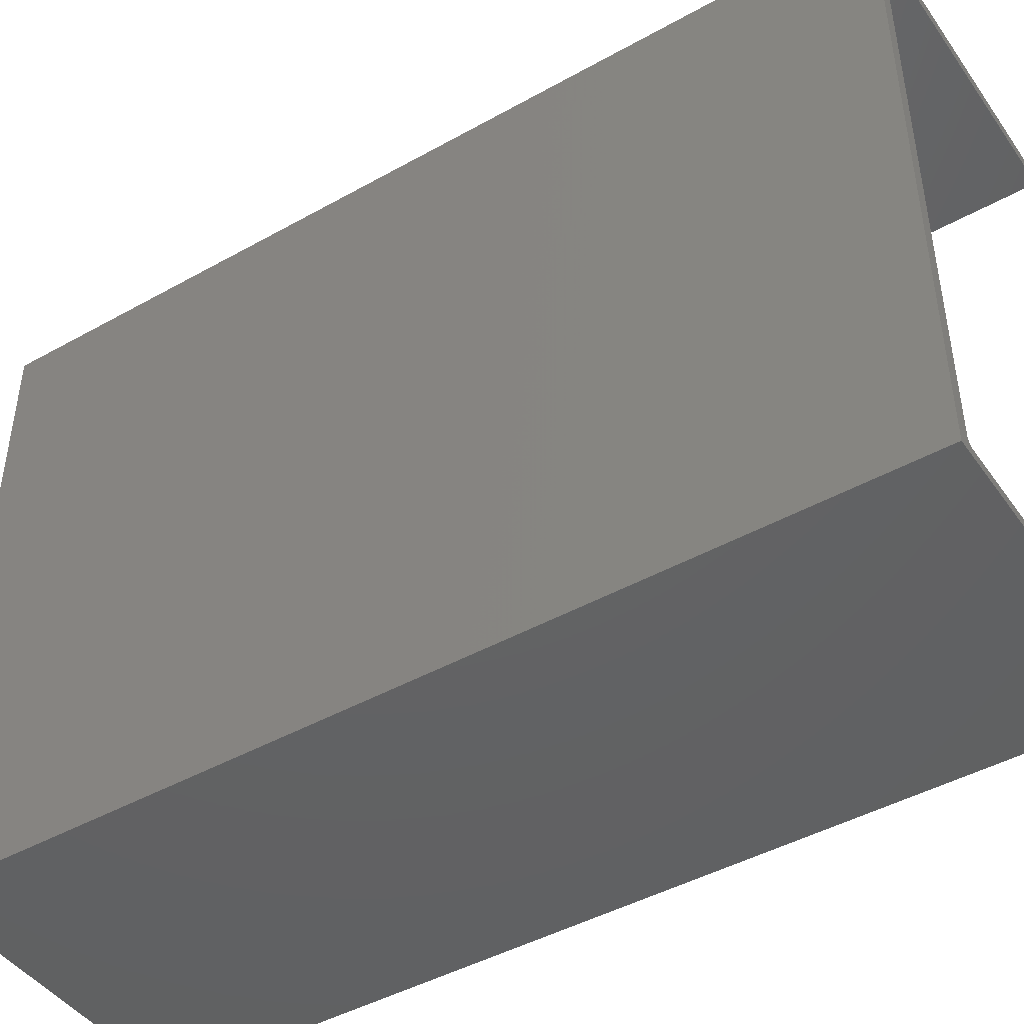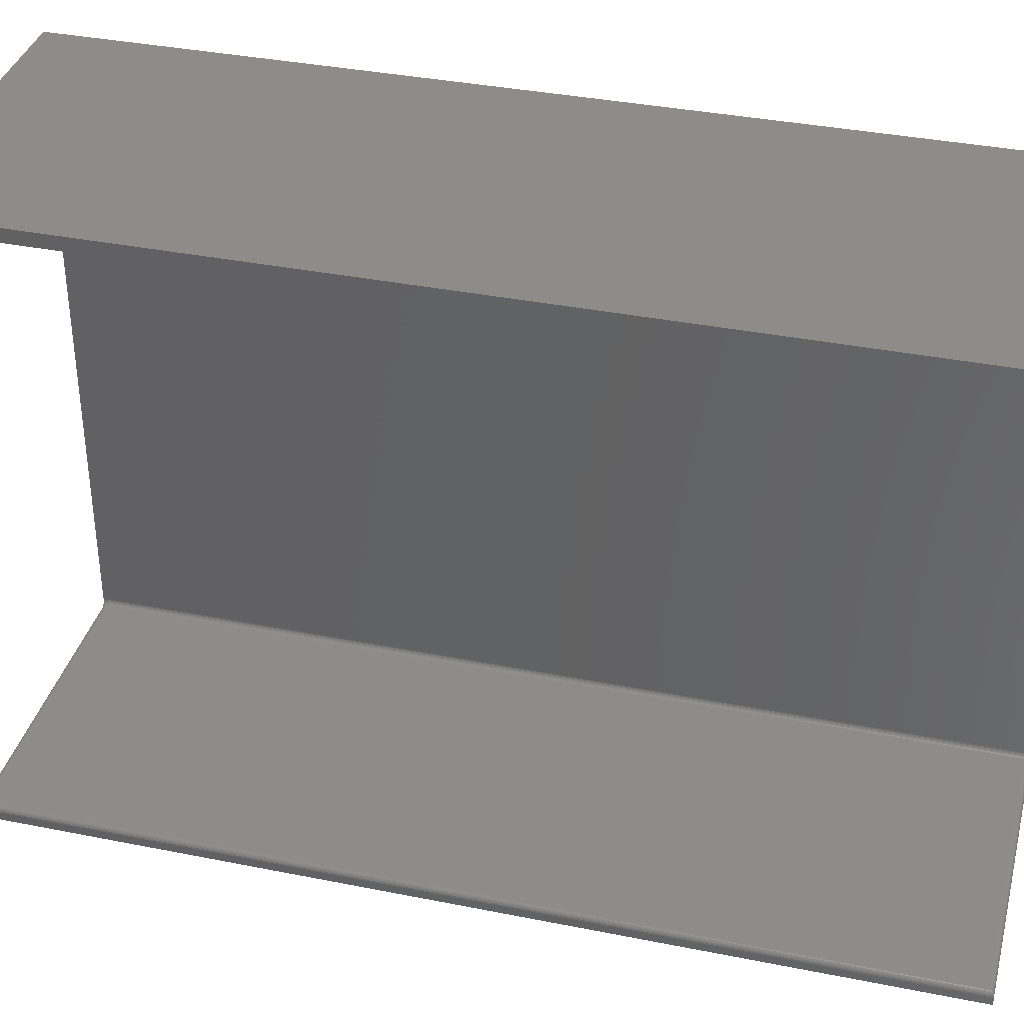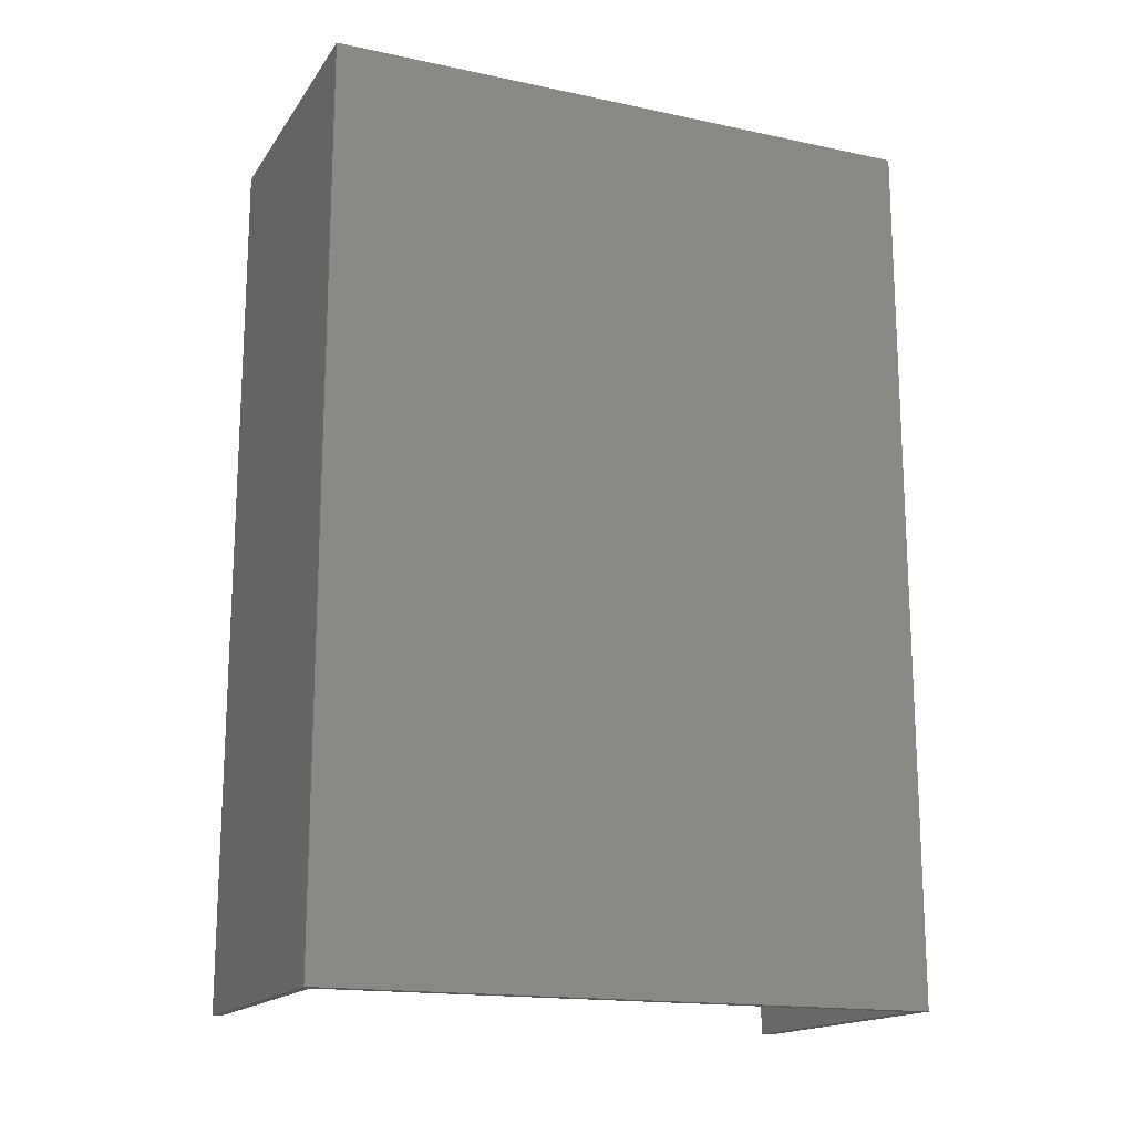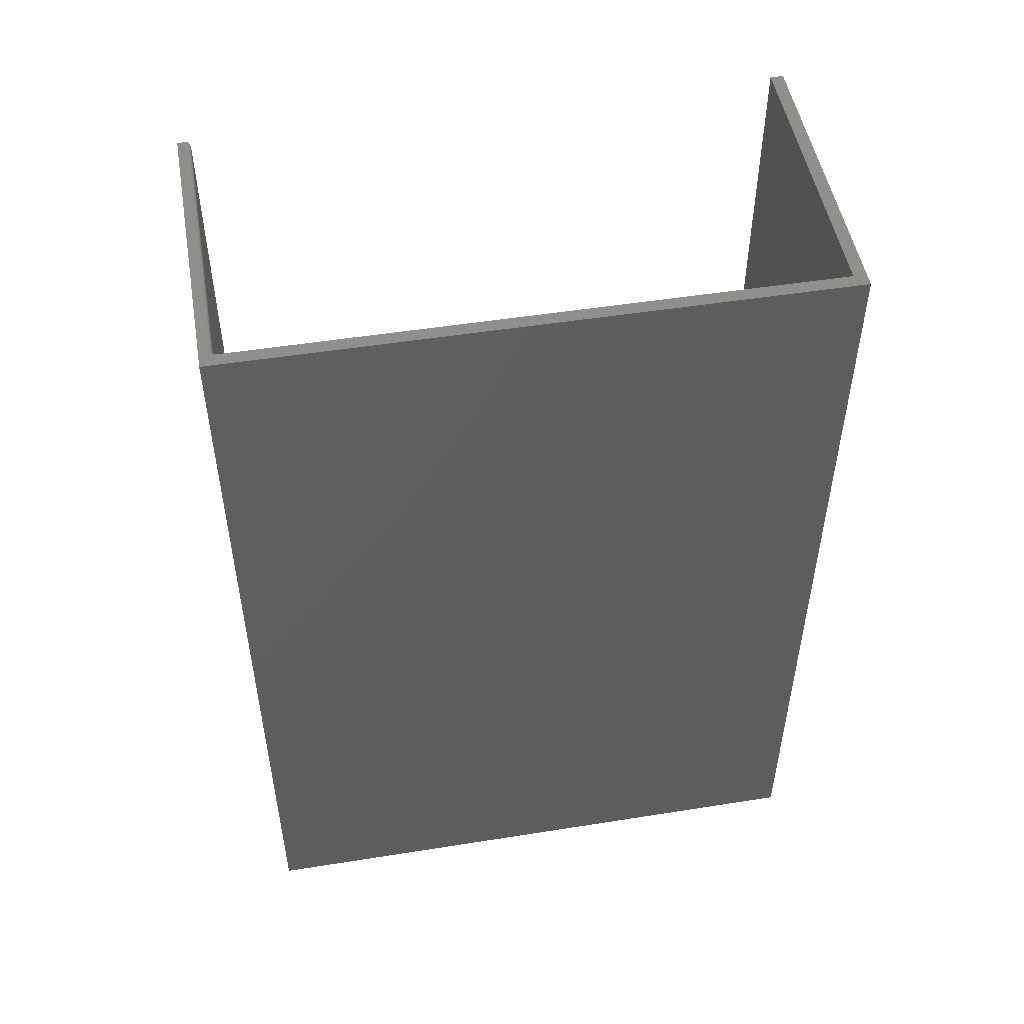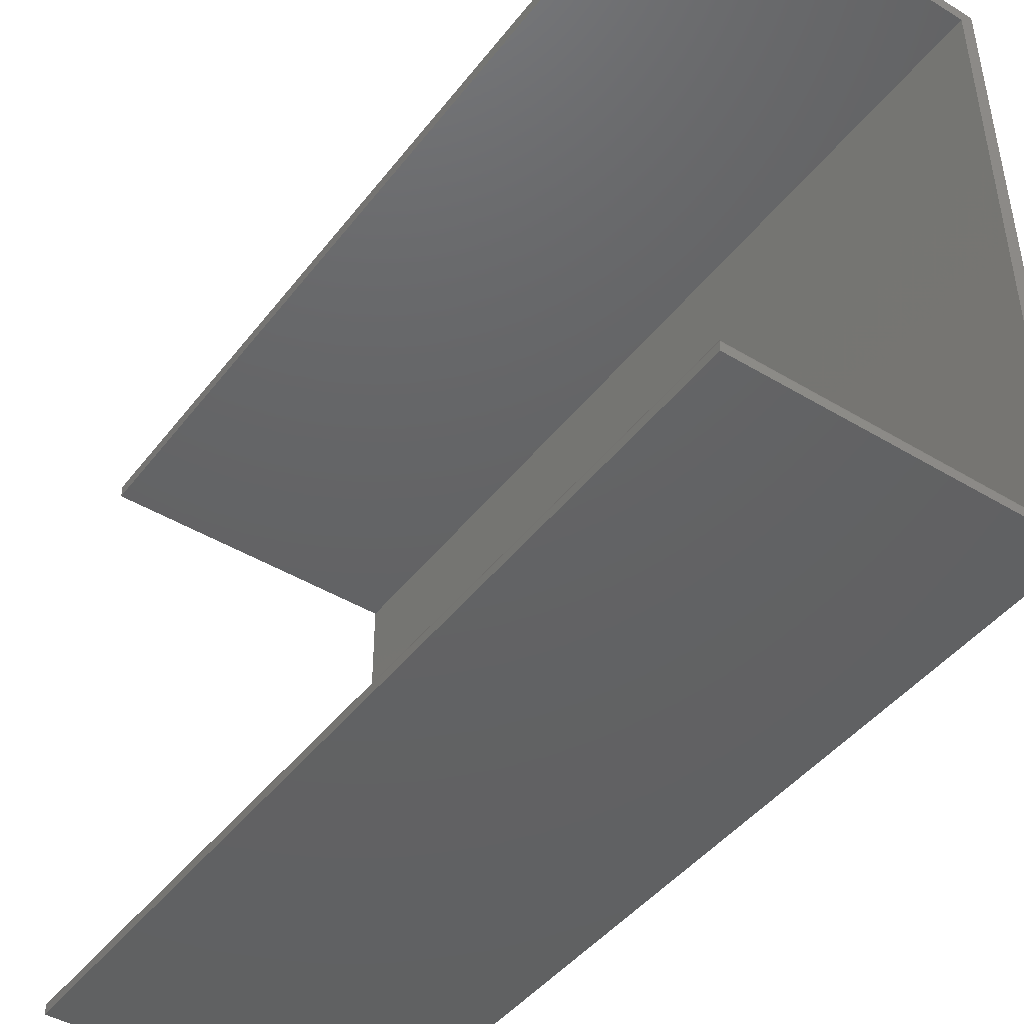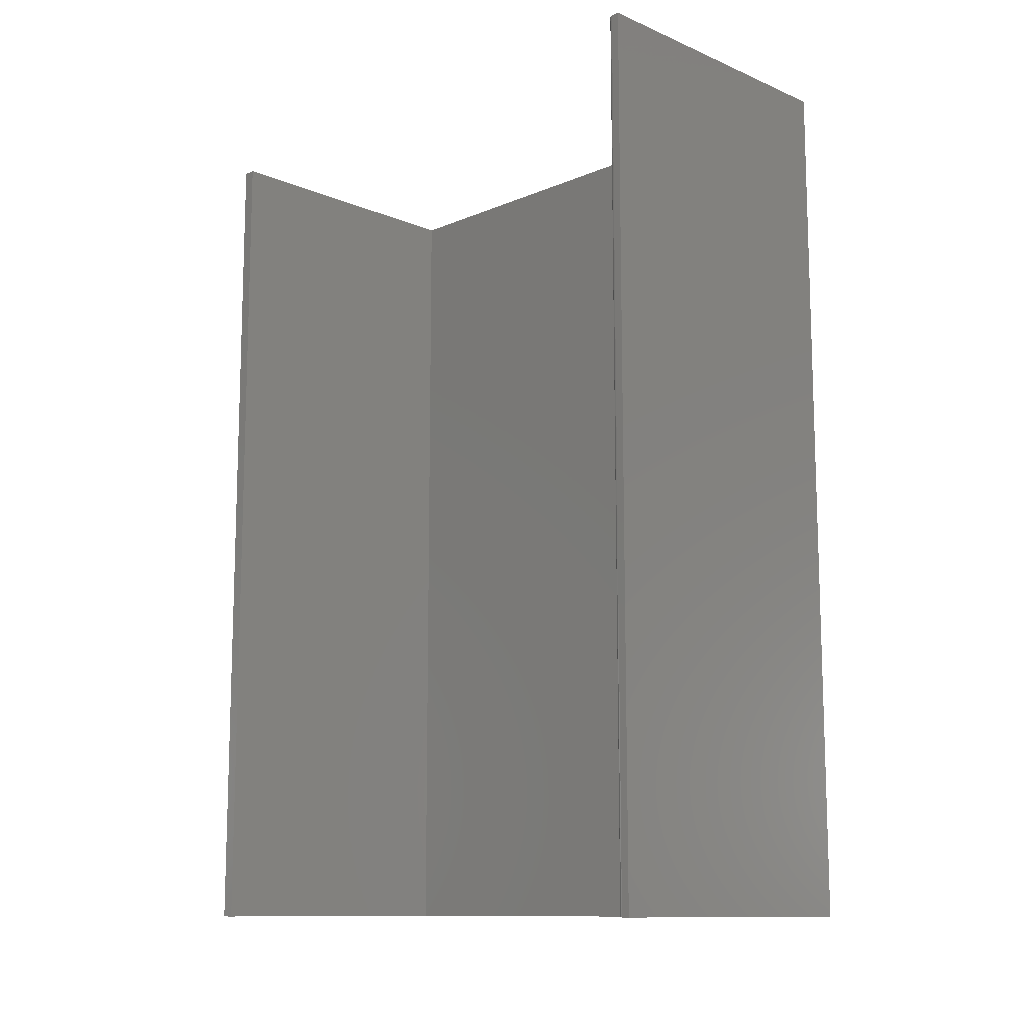
<metadata>
{"format":"stl","ext":"stl","renderer":"f3d","projection":"perspective","resolution":1024,"background":"white","views":[{"elev":-44.9,"azim":-57.0,"up":"+Z"},{"elev":36.5,"azim":104.6,"up":"+Z"},{"elev":-16.6,"azim":-113.2,"up":"+Y"},{"elev":50.2,"azim":-99.9,"up":"+Y"},{"elev":-44.6,"azim":144.9,"up":"+Z"},{"elev":-11.7,"azim":135.1,"up":"+Y"}]}
</metadata>
<code>
# stl→obj: 125 verts, 246 faces
v 0.2242 -0.7422 -0.4939
v -0.2595 -0.7437 -0.4941
v 0.2254 -0.7434 -0.494
v -0.2595 -0.7422 -0.4939
v -0.2595 -0.7452 -0.4945
v 0.2266 -0.7446 -0.4943
v -0.2595 -0.7465 -0.4952
v 0.2278 -0.7458 -0.4948
v 0.2288 -0.7468 -0.4955
v 0.2306 -0.7486 -0.4973
v -0.2595 -0.7494 -0.4987
v 0.2317 -0.7497 -0.4995
v 0.2298 -0.7478 -0.4963
v -0.2595 -0.7477 -0.4962
v -0.2595 -0.7487 -0.4974
v -0.2595 -0.75 -0.5017
v 0.232 -0.75 -0.5017
v -0.2595 -0.7498 -0.5002
v -0.2595 0.7422 -0.4939
v 0.2254 0.7434 -0.494
v -0.2595 0.7437 -0.4941
v 0.2242 0.7422 -0.4939
v -0.2595 0.7498 -0.5002
v -0.2595 0.7494 -0.4987
v -0.2595 0.7487 -0.4974
v 0.2317 0.7497 -0.4995
v 0.2306 0.7486 -0.4973
v 0.2288 0.7468 -0.4955
v -0.2595 0.7452 -0.4945
v 0.2278 0.7458 -0.4948
v 0.2266 0.7446 -0.4943
v 0.232 0.75 -0.5017
v -0.2595 0.75 -0.5017
v 0.2298 0.7478 -0.4963
v -0.2595 0.7477 -0.4962
v -0.2595 0.7465 -0.4952
v -0.2674 -0.75 0.4939
v -0.2674 -0.75 -0.4882
v -0.2674 -0.7475 -0.487
v -0.2674 -0.7449 -0.4863
v -0.2674 -0.7422 -0.4861
v -0.2674 0.75 0.4939
v -0.2674 0.7422 -0.4861
v -0.2674 0.7449 -0.4863
v -0.2674 0.7475 -0.487
v -0.2674 0.75 -0.4882
v -0.2891 0.75 -0.5156
v -0.2891 0.75 0.5156
v -0.2673 0.75 -0.4896
v -0.267 0.75 -0.491
v -0.2665 0.75 -0.4924
v -0.2652 0.75 -0.4952
v -0.2622 0.75 -0.499
v 0.232 0.75 -0.5156
v 0.232 0.75 0.4939
v 0.232 0.75 0.5156
v -0.2891 -0.75 -0.5156
v 0.232 -0.75 -0.5156
v -0.2643 -0.75 -0.4965
v -0.2659 -0.75 -0.4938
v -0.2665 -0.75 -0.4924
v -0.267 -0.75 -0.491
v -0.2673 -0.75 -0.4896
v -0.2891 -0.75 0.5156
v 0.232 -0.75 0.4939
v 0.232 -0.75 0.5156
v -0.266 -0.7485 -0.4923
v -0.2651 -0.7493 -0.4946
v -0.2611 -0.7488 -0.4973
v -0.2625 -0.7492 -0.4971
v -0.2651 -0.7442 -0.4918
v -0.266 -0.7422 -0.4904
v -0.266 -0.7444 -0.4907
v -0.2668 -0.7422 -0.4891
v -0.2668 -0.7447 -0.4893
v -0.2672 -0.7422 -0.4876
v -0.2672 -0.7449 -0.4879
v -0.2651 -0.7422 -0.4916
v -0.2639 -0.744 -0.4928
v -0.2639 -0.7422 -0.4926
v -0.2625 -0.7438 -0.4935
v -0.2625 -0.7422 -0.4933
v -0.2611 -0.7437 -0.4939
v -0.2611 -0.7422 -0.4938
v -0.2651 -0.7461 -0.4924
v -0.266 -0.7465 -0.4913
v -0.2668 -0.747 -0.4901
v -0.2672 -0.7476 -0.4887
v -0.2639 -0.7457 -0.4933
v -0.2625 -0.7454 -0.494
v -0.2611 -0.7452 -0.4944
v -0.2651 -0.7478 -0.4933
v -0.2639 -0.7473 -0.4941
v -0.2625 -0.7469 -0.4947
v -0.2611 -0.7466 -0.4951
v -0.2639 -0.7486 -0.4953
v -0.2625 -0.7481 -0.4958
v -0.2611 -0.7478 -0.4961
v -0.2611 0.7495 -0.4987
v -0.266 0.7485 -0.4923
v -0.2651 0.7478 -0.4933
v -0.2639 0.7473 -0.4941
v -0.2625 0.7469 -0.4947
v -0.2611 0.7466 -0.4951
v -0.2651 0.7422 -0.4916
v -0.266 0.7444 -0.4907
v -0.266 0.7422 -0.4904
v -0.2668 0.7447 -0.4893
v -0.2668 0.7422 -0.4891
v -0.2672 0.7449 -0.4879
v -0.2672 0.7422 -0.4876
v -0.2651 0.7442 -0.4918
v -0.2639 0.7422 -0.4926
v -0.2639 0.744 -0.4928
v -0.2625 0.7422 -0.4933
v -0.2625 0.7438 -0.4935
v -0.2611 0.7422 -0.4938
v -0.2611 0.7437 -0.4939
v -0.2651 0.7461 -0.4924
v -0.266 0.7465 -0.4913
v -0.2668 0.747 -0.4901
v -0.2672 0.7476 -0.4887
v -0.2639 0.7457 -0.4933
v -0.2625 0.7454 -0.494
v -0.2611 0.7452 -0.4944
f 1 2 3
f 1 4 2
f 2 5 3
f 3 5 6
f 5 7 6
f 6 7 8
f 7 9 8
f 10 11 12
f 9 7 13
f 13 7 14
f 13 14 10
f 10 14 15
f 10 15 11
f 16 17 18
f 18 17 12
f 18 12 11
f 19 20 21
f 19 22 20
f 23 24 25
f 26 25 27
f 28 29 30
f 29 31 30
f 29 21 20
f 29 20 31
f 32 33 26
f 26 33 23
f 26 23 25
f 27 25 34
f 34 25 35
f 34 35 28
f 28 35 36
f 28 36 29
f 22 19 1
f 1 19 4
f 37 38 39
f 37 39 40
f 37 40 41
f 37 41 42
f 42 41 43
f 42 43 44
f 42 44 45
f 42 45 46
f 47 48 42
f 47 42 46
f 47 46 49
f 47 49 50
f 47 50 51
f 47 51 52
f 47 52 53
f 47 53 33
f 47 33 32
f 47 32 54
f 42 48 55
f 55 48 56
f 57 58 17
f 57 17 16
f 57 16 59
f 57 59 60
f 57 60 61
f 57 61 62
f 57 62 63
f 57 63 38
f 57 38 37
f 57 37 64
f 37 65 64
f 64 65 66
f 18 59 16
f 67 62 61
f 68 60 59
f 11 15 69
f 11 69 70
f 11 70 59
f 11 59 18
f 71 72 73
f 73 72 74
f 73 74 75
f 75 74 76
f 75 76 77
f 77 76 41
f 77 41 40
f 72 71 78
f 78 71 79
f 78 79 80
f 80 79 81
f 80 81 82
f 82 81 83
f 82 83 84
f 84 83 2
f 84 2 4
f 85 73 86
f 86 73 75
f 86 75 87
f 87 75 77
f 87 77 88
f 88 77 40
f 88 40 39
f 73 85 71
f 71 85 89
f 71 89 79
f 79 89 90
f 79 90 81
f 81 90 91
f 81 91 83
f 83 91 5
f 83 5 2
f 92 86 67
f 67 86 87
f 67 87 62
f 62 87 88
f 62 88 63
f 63 88 39
f 63 39 38
f 86 92 85
f 85 92 93
f 85 93 89
f 89 93 94
f 89 94 90
f 90 94 95
f 90 95 91
f 91 95 7
f 91 7 5
f 61 60 67
f 67 60 68
f 67 68 92
f 92 68 96
f 92 96 93
f 93 96 97
f 93 97 94
f 94 97 98
f 94 98 95
f 95 98 14
f 95 14 7
f 68 59 96
f 96 59 70
f 96 70 97
f 97 70 69
f 97 69 98
f 98 69 15
f 98 15 14
f 53 99 33
f 99 23 33
f 52 35 25
f 25 53 52
f 51 100 101
f 51 101 102
f 35 51 102
f 35 52 51
f 24 23 99
f 99 53 25
f 24 99 25
f 51 50 100
f 35 102 103
f 35 103 104
f 36 35 104
f 105 106 107
f 107 106 108
f 107 108 109
f 109 108 110
f 109 110 111
f 111 110 44
f 111 44 43
f 106 105 112
f 112 105 113
f 112 113 114
f 114 113 115
f 114 115 116
f 116 115 117
f 116 117 118
f 118 117 19
f 118 19 21
f 119 100 120
f 120 100 50
f 120 50 121
f 121 50 49
f 121 49 122
f 122 49 46
f 122 46 45
f 100 119 101
f 101 119 123
f 101 123 102
f 102 123 124
f 102 124 103
f 103 124 125
f 103 125 104
f 104 125 29
f 104 29 36
f 112 120 106
f 106 120 121
f 106 121 108
f 108 121 122
f 108 122 110
f 110 122 45
f 110 45 44
f 120 112 119
f 119 112 114
f 119 114 123
f 123 114 116
f 123 116 124
f 124 116 118
f 124 118 125
f 125 118 21
f 125 21 29
f 105 80 113
f 113 80 82
f 113 82 115
f 115 82 84
f 115 84 117
f 117 84 4
f 117 4 19
f 80 105 78
f 78 105 107
f 78 107 72
f 72 107 109
f 72 109 74
f 74 109 111
f 74 111 76
f 76 111 43
f 76 43 41
f 42 55 37
f 37 55 65
f 54 32 58
f 58 32 17
f 48 47 64
f 64 47 57
f 22 3 20
f 22 1 3
f 3 6 20
f 20 6 31
f 6 8 31
f 31 8 30
f 8 9 30
f 30 9 28
f 9 13 28
f 28 13 34
f 13 10 34
f 34 10 27
f 10 12 27
f 17 32 12
f 12 32 26
f 12 26 27
f 56 48 66
f 66 48 64
f 55 56 65
f 65 56 66
f 47 54 57
f 57 54 58

</code>
